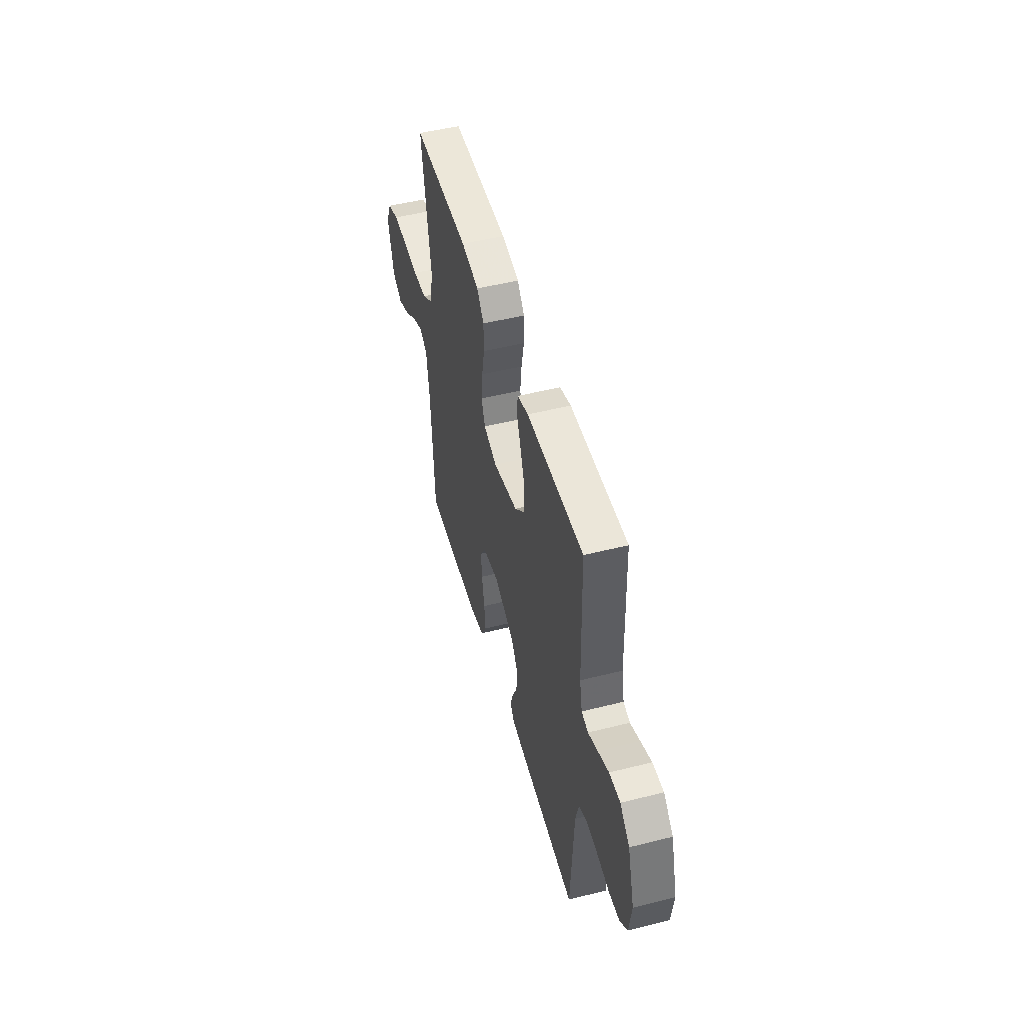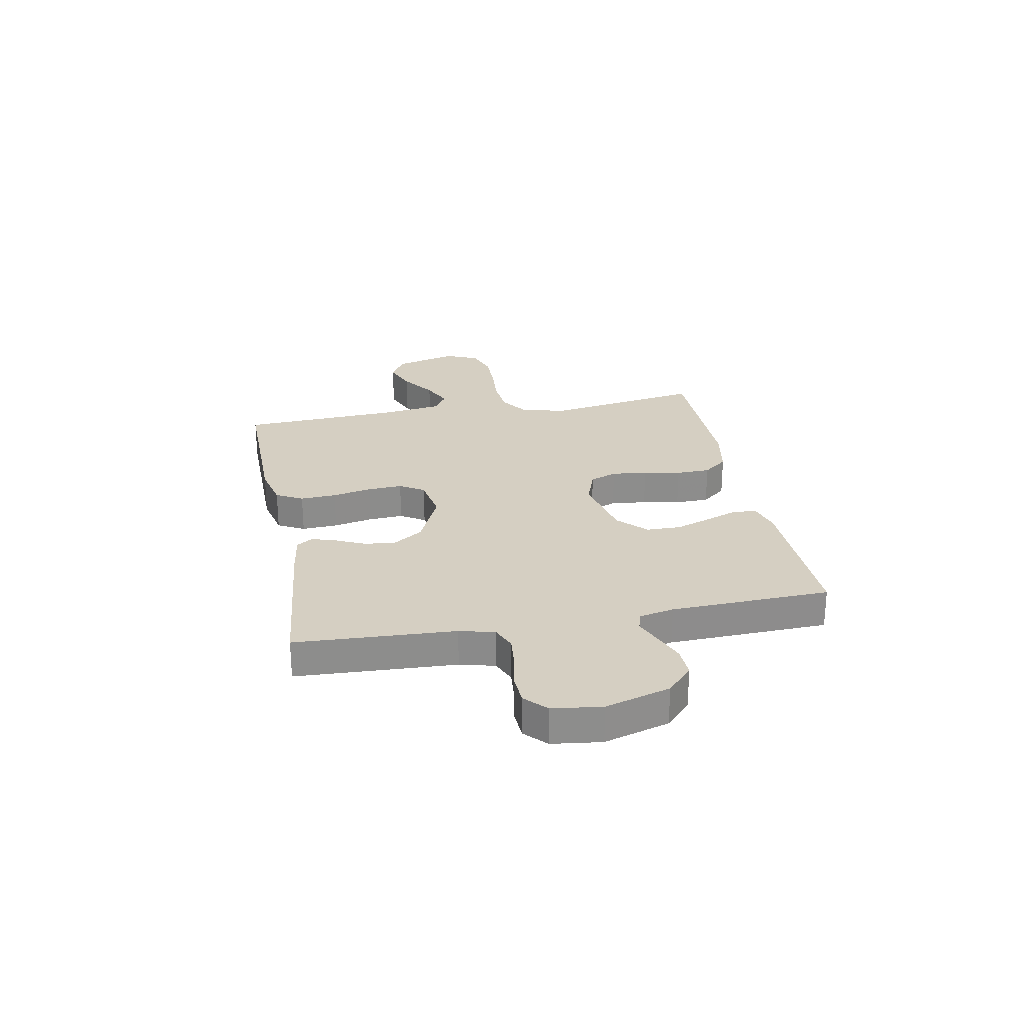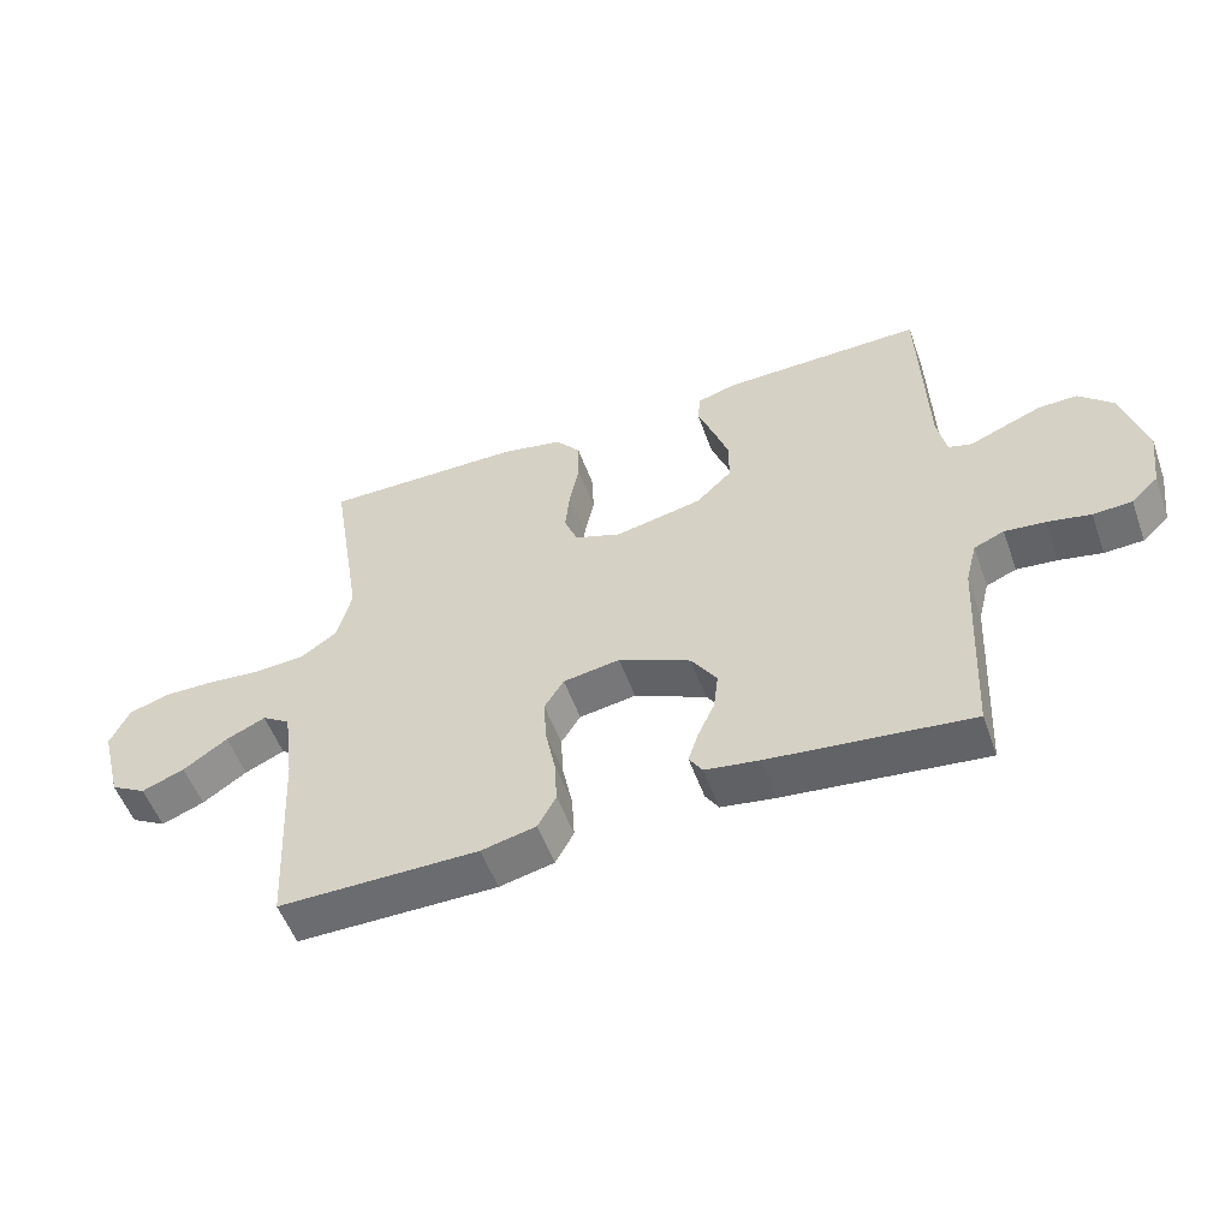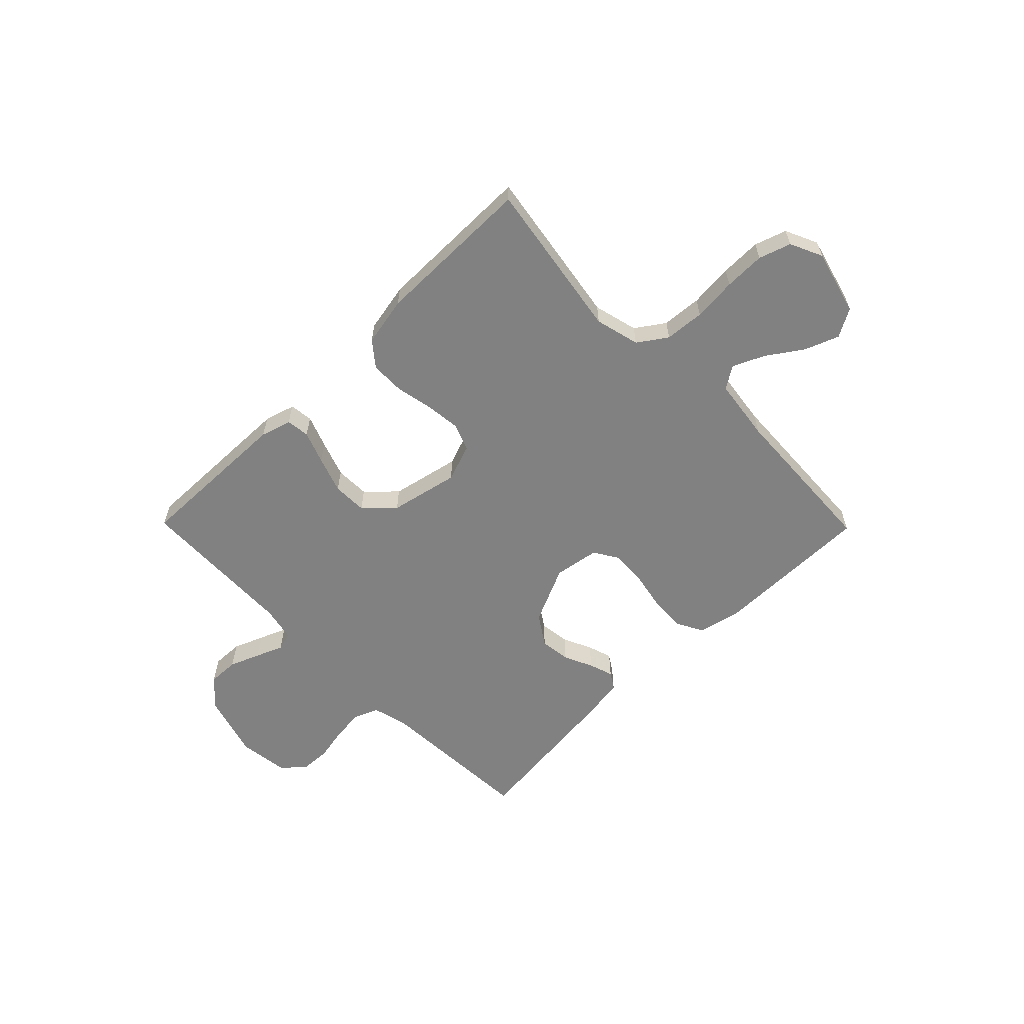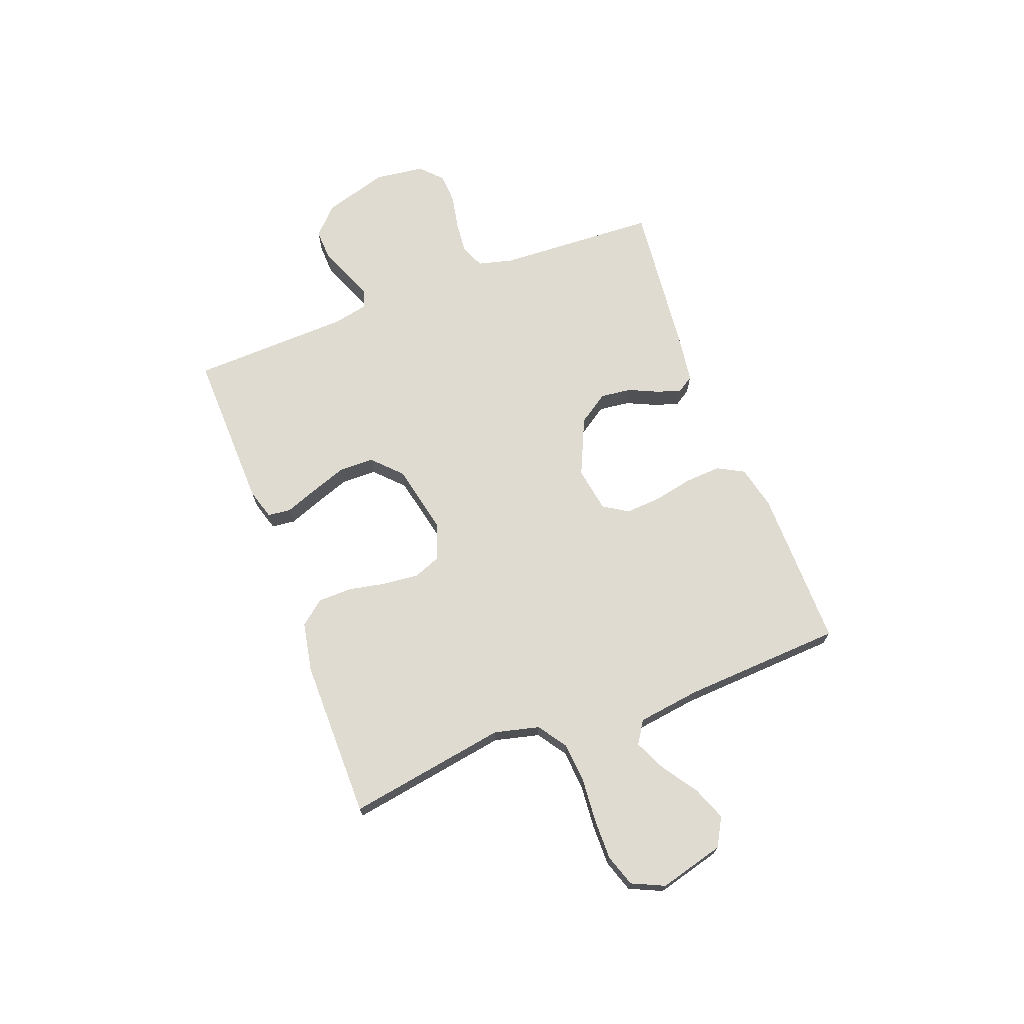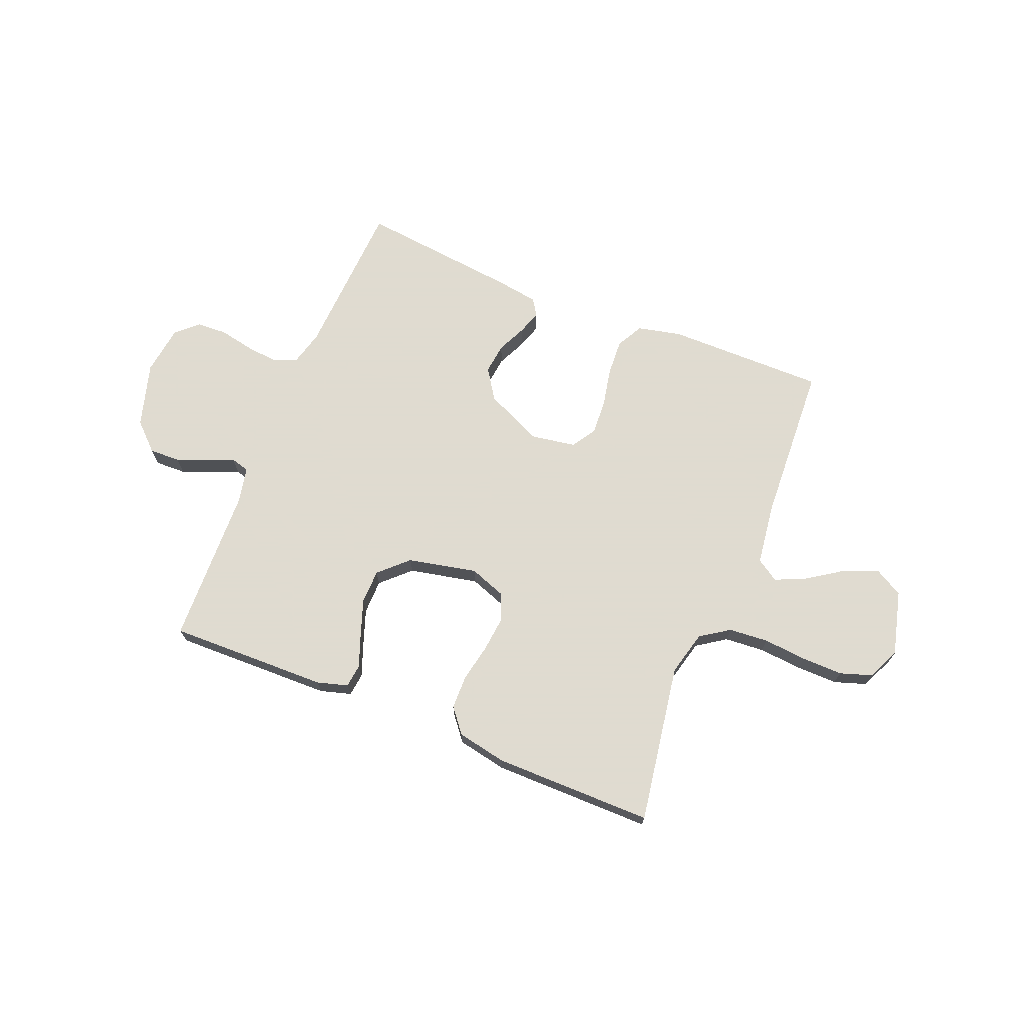
<metadata>
{"format":"obj","ext":"obj","renderer":"f3d","projection":"perspective","resolution":1024,"background":"white","views":[{"elev":49.6,"azim":-105.5,"up":"+Z"},{"elev":25.9,"azim":-100.8,"up":"+Y"},{"elev":-53.6,"azim":-160.4,"up":"+Z"},{"elev":-60.4,"azim":44.5,"up":"+Y"},{"elev":70.0,"azim":69.2,"up":"+Y"},{"elev":70.2,"azim":22.2,"up":"+Y"}]}
</metadata>
<code>
v 0.5 0.07 -0.5
v 0.2 0.07 -0.498
v 0.118 0.07 -0.479
v 0.091 0.07 -0.429
v 0.095 0.07 -0.361
v 0.11 0.07 -0.287
v 0.114 0.07 -0.221
v 0.085 0.07 -0.175
v 0 0.07 -0.161
v -0.108 0.07 -0.21
v -0.146 0.07 -0.267
v -0.139 0.07 -0.325
v -0.114 0.07 -0.379
v -0.099 0.07 -0.425
v -0.119 0.07 -0.456
v -0.2 0.07 -0.468
v -0.5 0.07 -0.5
v -0.515 0.07 -0.2
v -0.532 0.07 -0.134
v -0.577 0.07 -0.115
v -0.637 0.07 -0.121
v -0.702 0.07 -0.134
v -0.76 0.07 -0.131
v -0.8 0.07 -0.093
v -0.812 0.07 0
v -0.776 0.07 0.122
v -0.725 0.07 0.17
v -0.667 0.07 0.168
v -0.61 0.07 0.145
v -0.559 0.07 0.124
v -0.524 0.07 0.134
v -0.51 0.07 0.2
v -0.5 0.07 0.5
v -0.2 0.07 0.493
v -0.142 0.07 0.476
v -0.137 0.07 0.432
v -0.16 0.07 0.371
v -0.184 0.07 0.303
v -0.183 0.07 0.238
v -0.13 0.07 0.187
v 0 0.07 0.159
v 0.07 0.07 0.184
v 0.09 0.07 0.235
v 0.083 0.07 0.302
v 0.069 0.07 0.372
v 0.07 0.07 0.436
v 0.107 0.07 0.482
v 0.2 0.07 0.5
v 0.5 0.07 0.5
v 0.451 0.07 0.2
v 0.472 0.07 0.116
v 0.526 0.07 0.079
v 0.601 0.07 0.073
v 0.683 0.07 0.08
v 0.76 0.07 0.081
v 0.82 0.07 0.061
v 0.848 0.07 0
v 0.816 0.07 -0.122
v 0.763 0.07 -0.152
v 0.699 0.07 -0.127
v 0.633 0.07 -0.082
v 0.574 0.07 -0.055
v 0.532 0.07 -0.082
v 0.516 0.07 -0.2
v 0.5 0 -0.5
v 0.2 0 -0.498
v 0.118 0 -0.479
v 0.091 0 -0.429
v 0.095 0 -0.361
v 0.11 0 -0.287
v 0.114 0 -0.221
v 0.085 0 -0.175
v 0 0 -0.161
v -0.108 0 -0.21
v -0.146 0 -0.267
v -0.139 0 -0.325
v -0.114 0 -0.379
v -0.099 0 -0.425
v -0.119 0 -0.456
v -0.2 0 -0.468
v -0.5 0 -0.5
v -0.515 0 -0.2
v -0.532 0 -0.134
v -0.577 0 -0.115
v -0.637 0 -0.121
v -0.702 0 -0.134
v -0.76 0 -0.131
v -0.8 0 -0.093
v -0.812 0 0
v -0.776 0 0.122
v -0.725 0 0.17
v -0.667 0 0.168
v -0.61 0 0.145
v -0.559 0 0.124
v -0.524 0 0.134
v -0.51 0 0.2
v -0.5 0 0.5
v -0.2 0 0.493
v -0.142 0 0.476
v -0.137 0 0.432
v -0.16 0 0.371
v -0.184 0 0.303
v -0.183 0 0.238
v -0.13 0 0.187
v 0 0 0.159
v 0.07 0 0.184
v 0.09 0 0.235
v 0.083 0 0.302
v 0.069 0 0.372
v 0.07 0 0.436
v 0.107 0 0.482
v 0.2 0 0.5
v 0.5 0 0.5
v 0.451 0 0.2
v 0.472 0 0.116
v 0.526 0 0.079
v 0.601 0 0.073
v 0.683 0 0.08
v 0.76 0 0.081
v 0.82 0 0.061
v 0.848 0 0
v 0.816 0 -0.122
v 0.763 0 -0.152
v 0.699 0 -0.127
v 0.633 0 -0.082
v 0.574 0 -0.055
v 0.532 0 -0.082
v 0.516 0 -0.2
f 58 59 60 61
f 58 61 62
f 57 58 62
f 56 57 62
f 53 54 55 56
f 53 56 62
f 52 53 62 63
f 47 48 49 50
f 47 50 51
f 44 45 46 47
f 43 44 47 51
f 42 43 51 52
f 34 35 36 37
f 32 33 34 37
f 31 32 37 38
f 27 28 29 30
f 25 26 27 30
f 25 30 31
f 24 25 31
f 21 22 23 24
f 20 21 24 31
f 19 20 31 38
f 15 16 17 18
f 12 13 14 15
f 12 15 18 19
f 3 4 5 6
f 3 6 7
f 64 1 2 3
f 64 3 7
f 63 64 7 8
f 41 42 52 63
f 40 41 63 8
f 39 40 8 9
f 19 38 39
f 19 39 9 10
f 11 12 19
f 10 11 19
f 125 124 123 122
f 126 125 122
f 126 122 121
f 126 121 120
f 120 119 118 117
f 126 120 117
f 127 126 117 116
f 114 113 112 111
f 115 114 111
f 111 110 109 108
f 115 111 108 107
f 116 115 107 106
f 101 100 99 98
f 101 98 97 96
f 102 101 96 95
f 94 93 92 91
f 94 91 90 89
f 95 94 89
f 95 89 88
f 88 87 86 85
f 95 88 85 84
f 102 95 84 83
f 82 81 80 79
f 79 78 77 76
f 83 82 79 76
f 70 69 68 67
f 71 70 67
f 67 66 65 128
f 71 67 128
f 72 71 128 127
f 127 116 106 105
f 72 127 105 104
f 73 72 104 103
f 103 102 83
f 74 73 103 83
f 83 76 75
f 83 75 74
f 1 65 66 2
f 2 66 67 3
f 3 67 68 4
f 4 68 69 5
f 5 69 70 6
f 6 70 71 7
f 7 71 72 8
f 8 72 73 9
f 9 73 74 10
f 10 74 75 11
f 11 75 76 12
f 12 76 77 13
f 13 77 78 14
f 14 78 79 15
f 15 79 80 16
f 16 80 81 17
f 17 81 82 18
f 18 82 83 19
f 19 83 84 20
f 20 84 85 21
f 21 85 86 22
f 22 86 87 23
f 23 87 88 24
f 24 88 89 25
f 25 89 90 26
f 26 90 91 27
f 27 91 92 28
f 28 92 93 29
f 29 93 94 30
f 30 94 95 31
f 31 95 96 32
f 32 96 97 33
f 33 97 98 34
f 34 98 99 35
f 35 99 100 36
f 36 100 101 37
f 37 101 102 38
f 38 102 103 39
f 39 103 104 40
f 40 104 105 41
f 41 105 106 42
f 42 106 107 43
f 43 107 108 44
f 44 108 109 45
f 45 109 110 46
f 46 110 111 47
f 47 111 112 48
f 48 112 113 49
f 49 113 114 50
f 50 114 115 51
f 51 115 116 52
f 52 116 117 53
f 53 117 118 54
f 54 118 119 55
f 55 119 120 56
f 56 120 121 57
f 57 121 122 58
f 58 122 123 59
f 59 123 124 60
f 60 124 125 61
f 61 125 126 62
f 62 126 127 63
f 63 127 128 64
f 64 128 65 1

</code>
